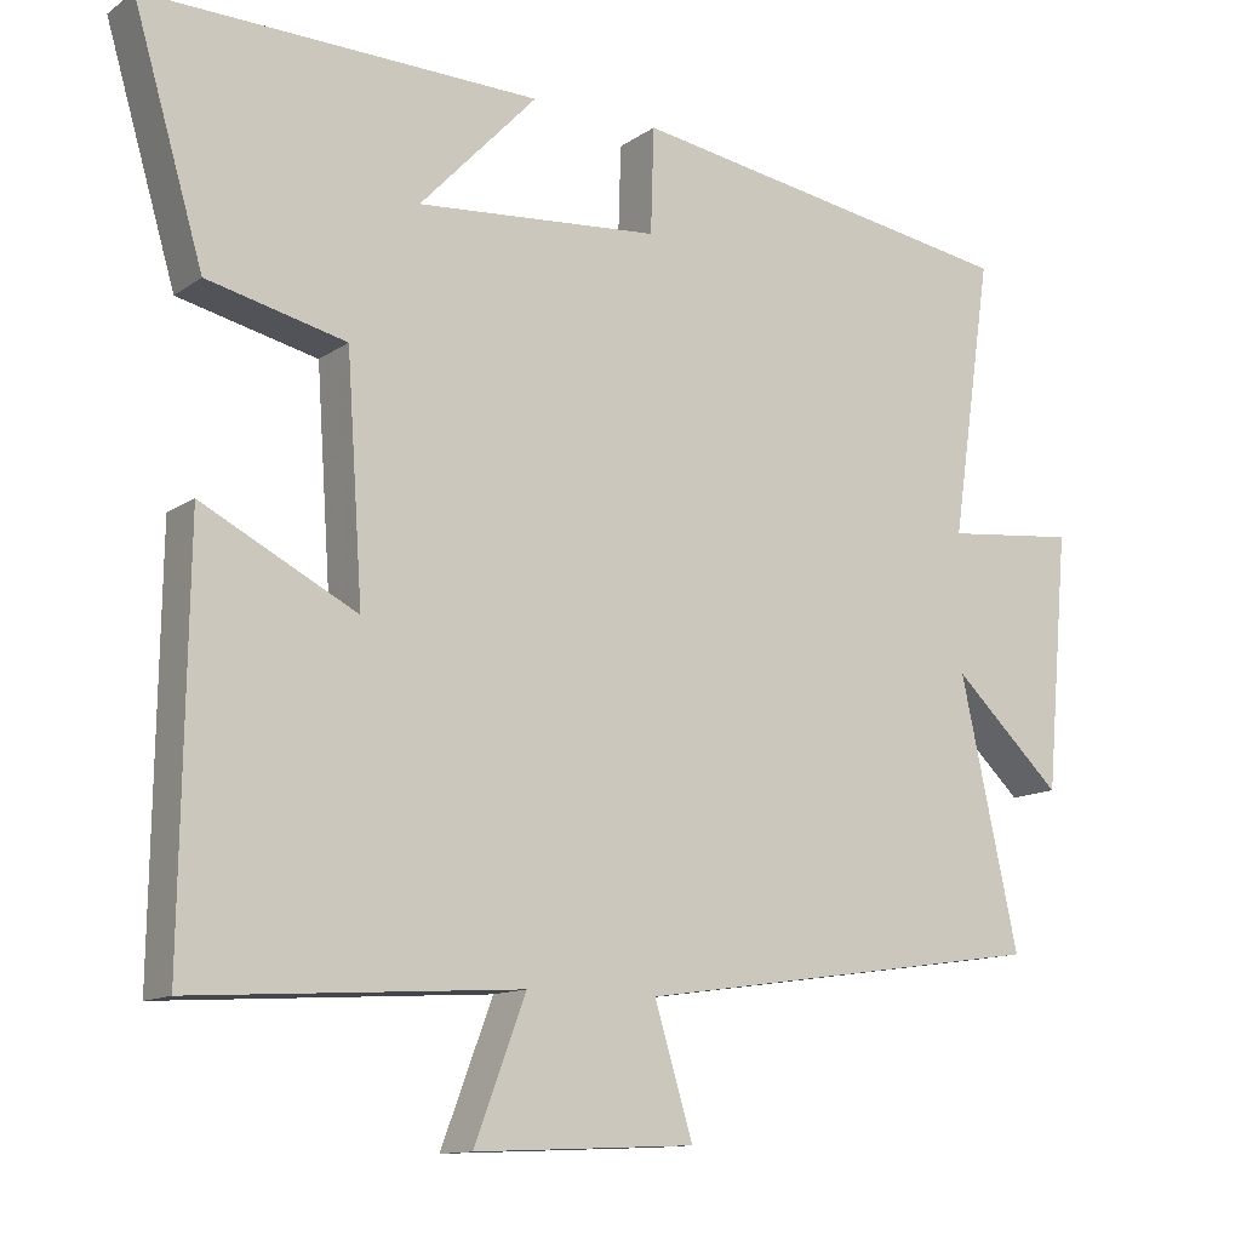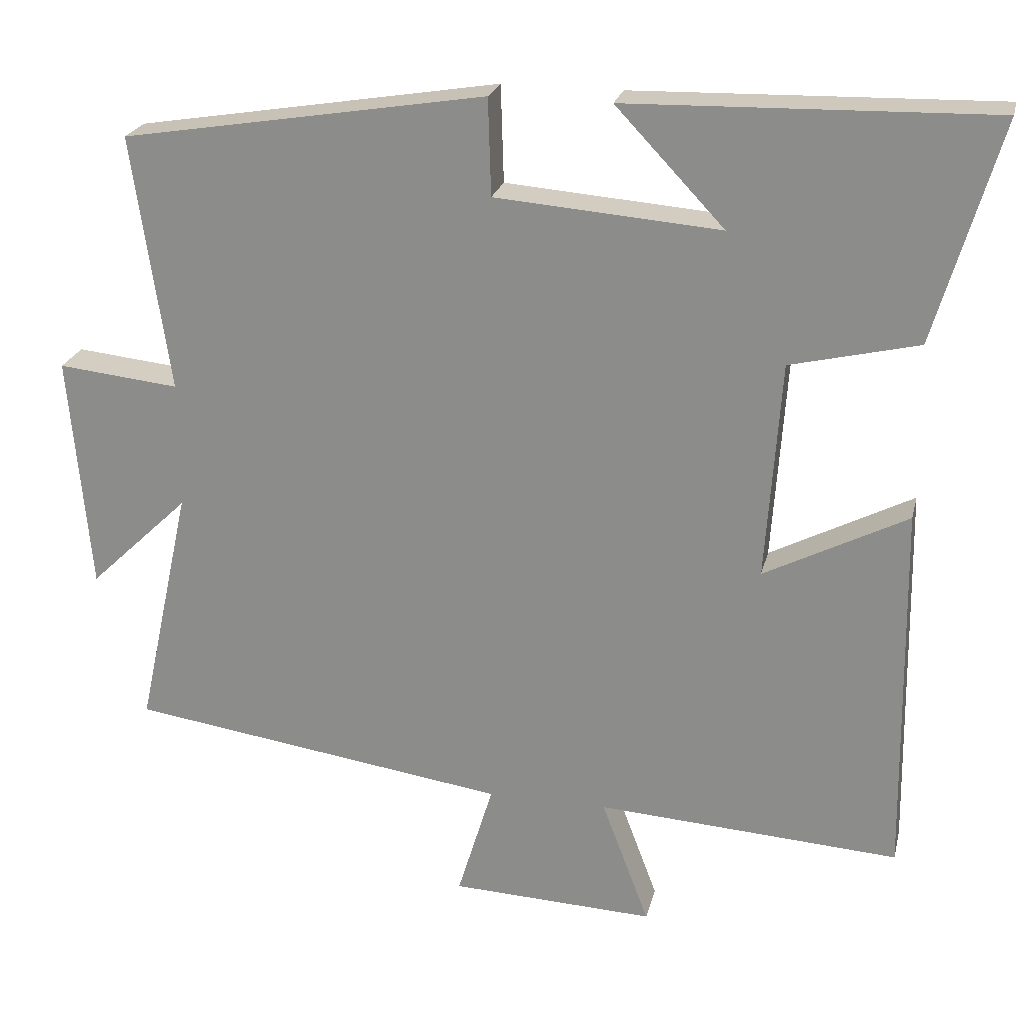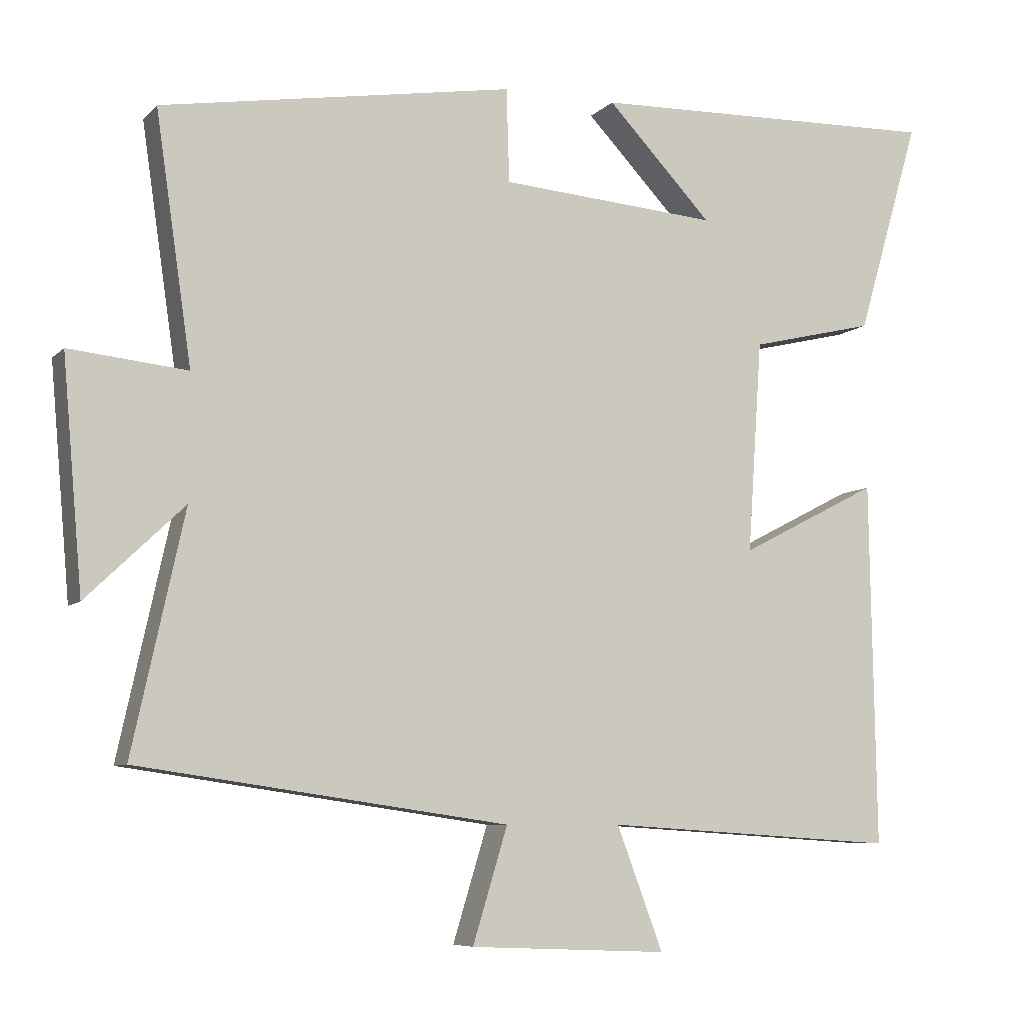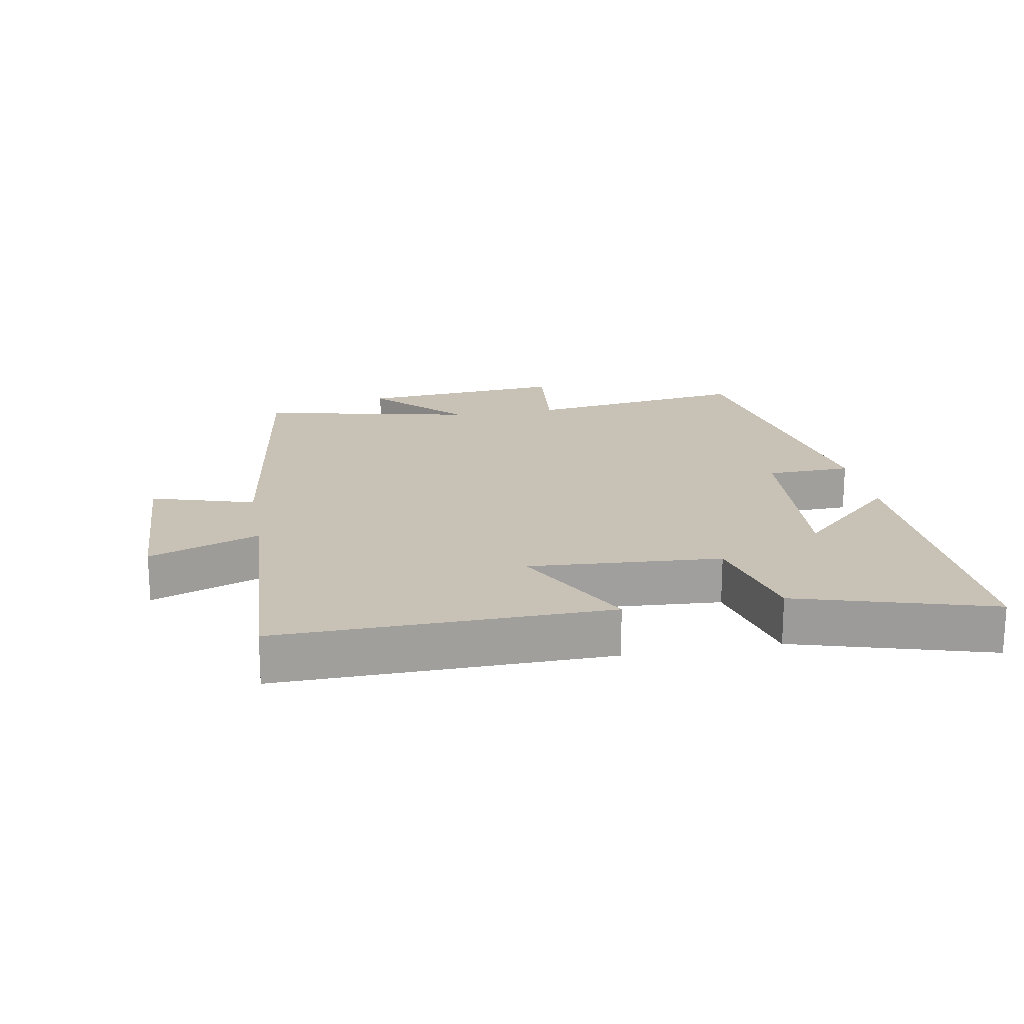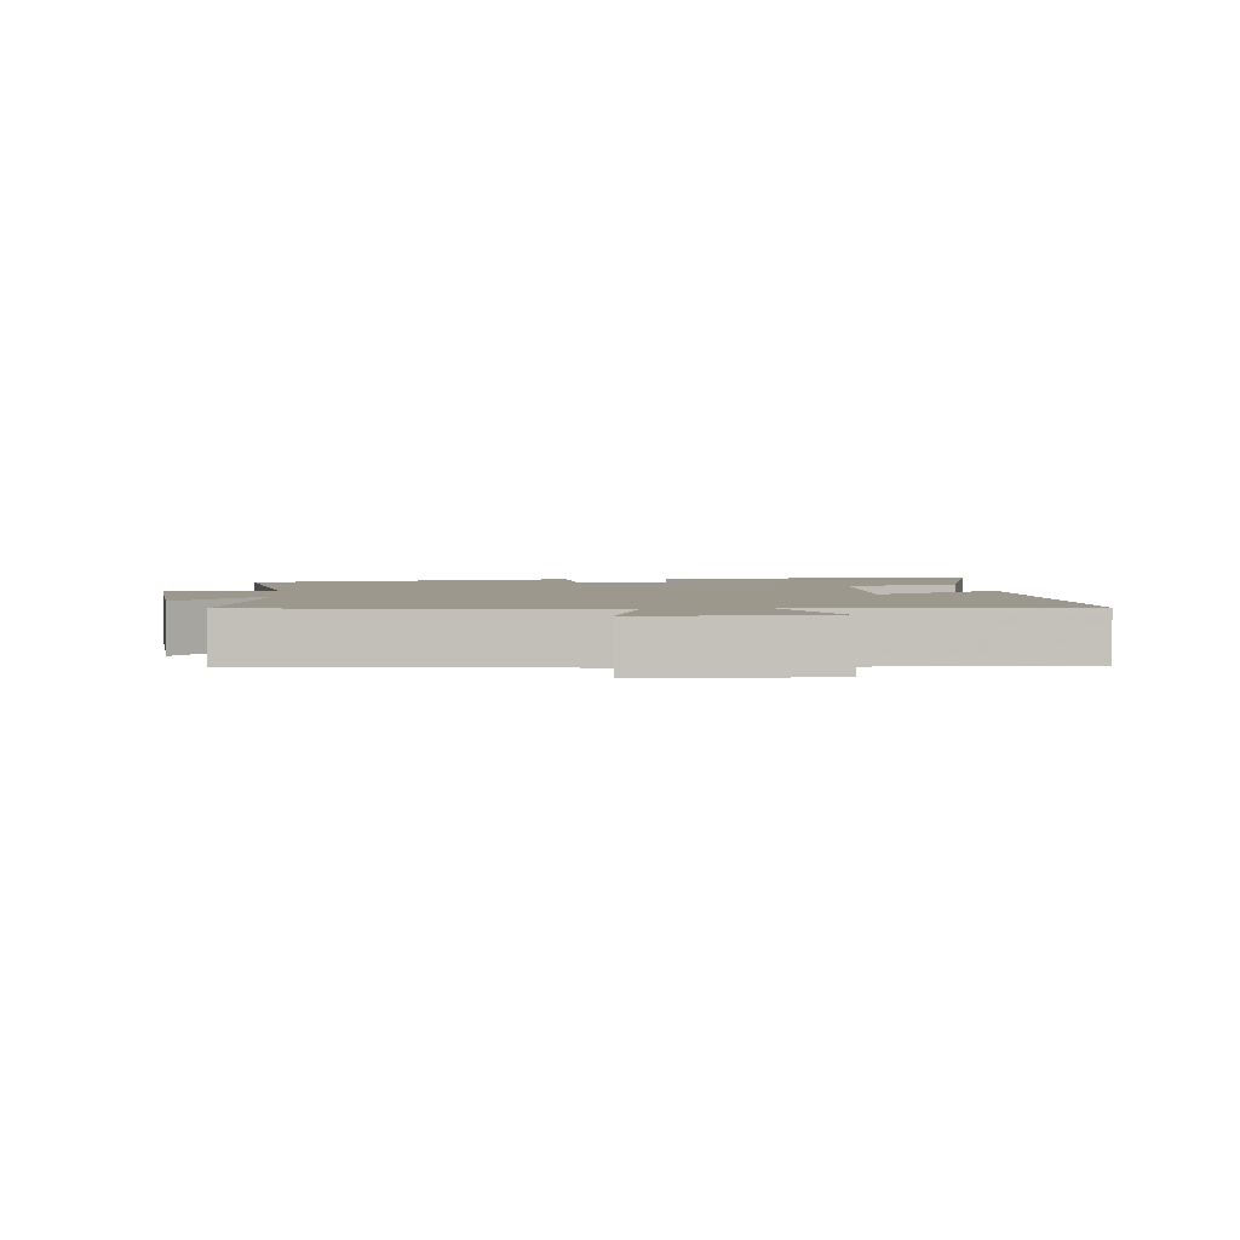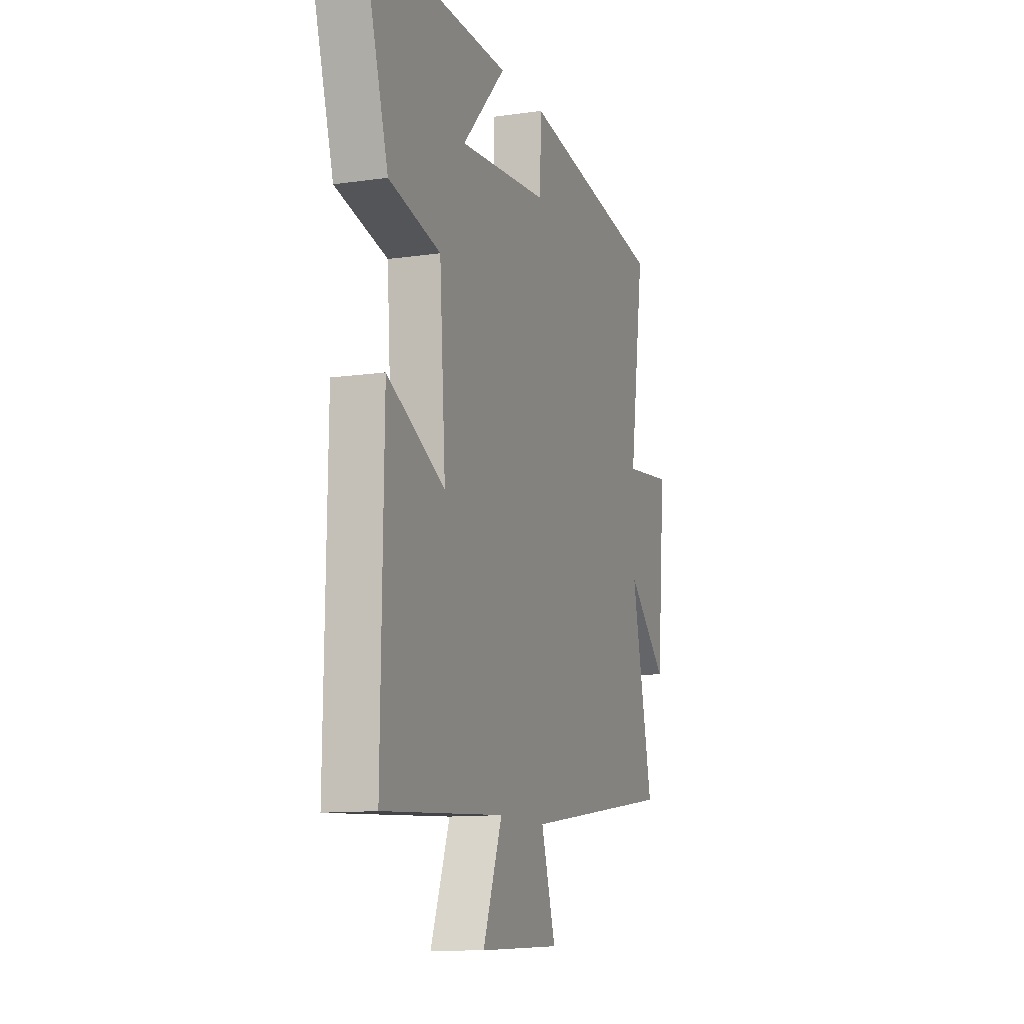
<metadata>
{"format":"obj","ext":"obj","renderer":"f3d","projection":"perspective","resolution":1024,"background":"white","views":[{"elev":-12.2,"azim":-32.8,"up":"+Z"},{"elev":23.1,"azim":-166.9,"up":"+Z"},{"elev":-7.3,"azim":157.0,"up":"+Z"},{"elev":19.0,"azim":-100.3,"up":"+Y"},{"elev":3.0,"azim":173.8,"up":"+Y"},{"elev":-11.6,"azim":-70.6,"up":"+Z"}]}
</metadata>
<code>
v -0.587 0.07 0.512
v -0.099 0.07 0.5
v -0.245 0.07 0.346
v 0.057 0.07 0.37
v 0.061 0.07 0.5
v 0.55 0.07 0.42
v 0.5 0.07 0.076
v 0.663 0.07 0.093
v 0.635 0.07 -0.225
v 0.5 0.07 -0.096
v 0.572 0.07 -0.426
v 0.06 0.07 -0.5
v 0.108 0.07 -0.658
v -0.166 0.07 -0.67
v -0.102 0.07 -0.5
v -0.508 0.07 -0.526
v -0.5 0.07 -0.021
v -0.308 0.07 -0.12
v -0.328 0.07 0.174
v -0.5 0.07 0.215
v -0.587 0 0.512
v -0.099 0 0.5
v -0.245 0 0.346
v 0.057 0 0.37
v 0.061 0 0.5
v 0.55 0 0.42
v 0.5 0 0.076
v 0.663 0 0.093
v 0.635 0 -0.225
v 0.5 0 -0.096
v 0.572 0 -0.426
v 0.06 0 -0.5
v 0.108 0 -0.658
v -0.166 0 -0.67
v -0.102 0 -0.5
v -0.508 0 -0.526
v -0.5 0 -0.021
v -0.308 0 -0.12
v -0.328 0 0.174
v -0.5 0 0.215
f 19 20 1
f 15 16 17 18
f 15 18 19
f 12 13 14 15
f 10 11 12 15
f 10 15 19
f 7 8 9 10
f 7 10 19
f 4 5 6 7
f 3 4 7 19
f 1 2 3
f 1 3 19
f 21 40 39
f 38 37 36 35
f 39 38 35
f 35 34 33 32
f 35 32 31 30
f 39 35 30
f 30 29 28 27
f 39 30 27
f 27 26 25 24
f 39 27 24 23
f 23 22 21
f 39 23 21
f 1 21 22 2
f 2 22 23 3
f 3 23 24 4
f 4 24 25 5
f 5 25 26 6
f 6 26 27 7
f 7 27 28 8
f 8 28 29 9
f 9 29 30 10
f 10 30 31 11
f 11 31 32 12
f 12 32 33 13
f 13 33 34 14
f 14 34 35 15
f 15 35 36 16
f 16 36 37 17
f 17 37 38 18
f 18 38 39 19
f 19 39 40 20
f 20 40 21 1

</code>
